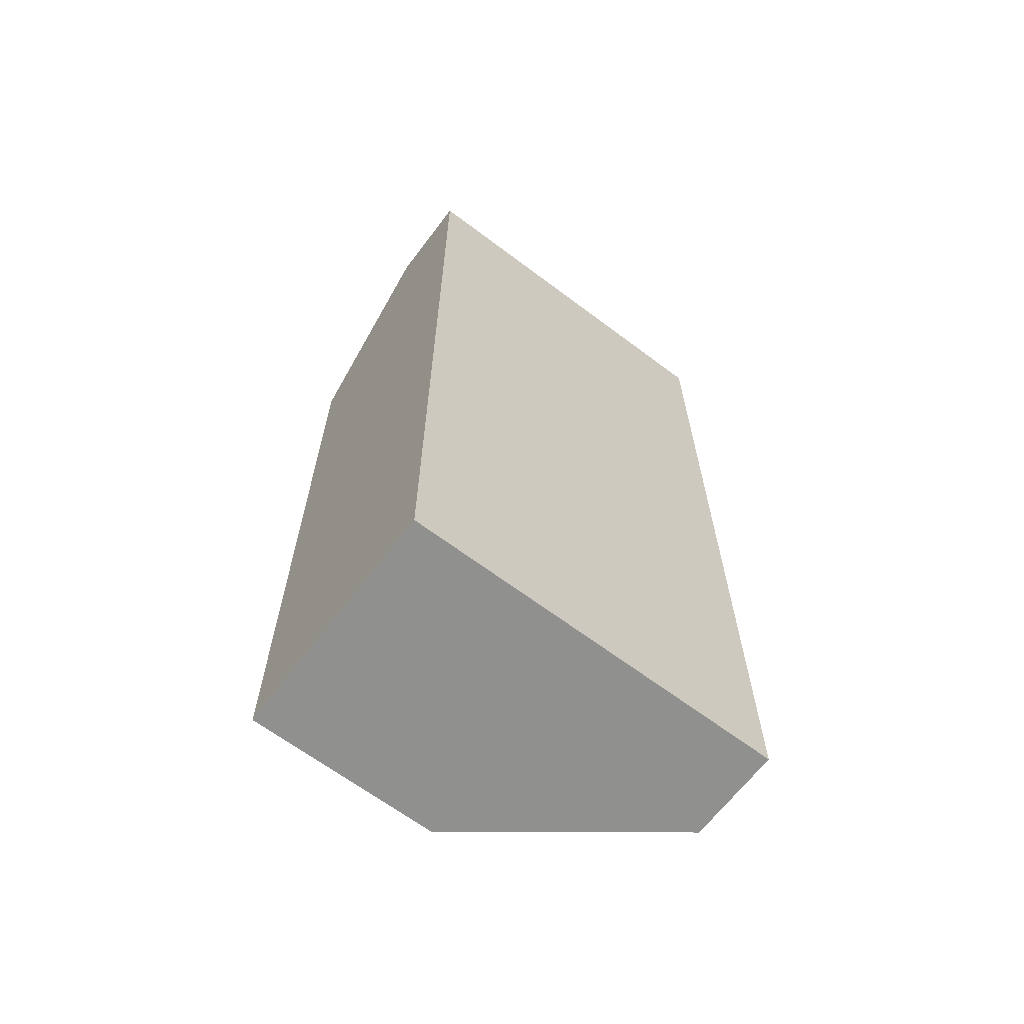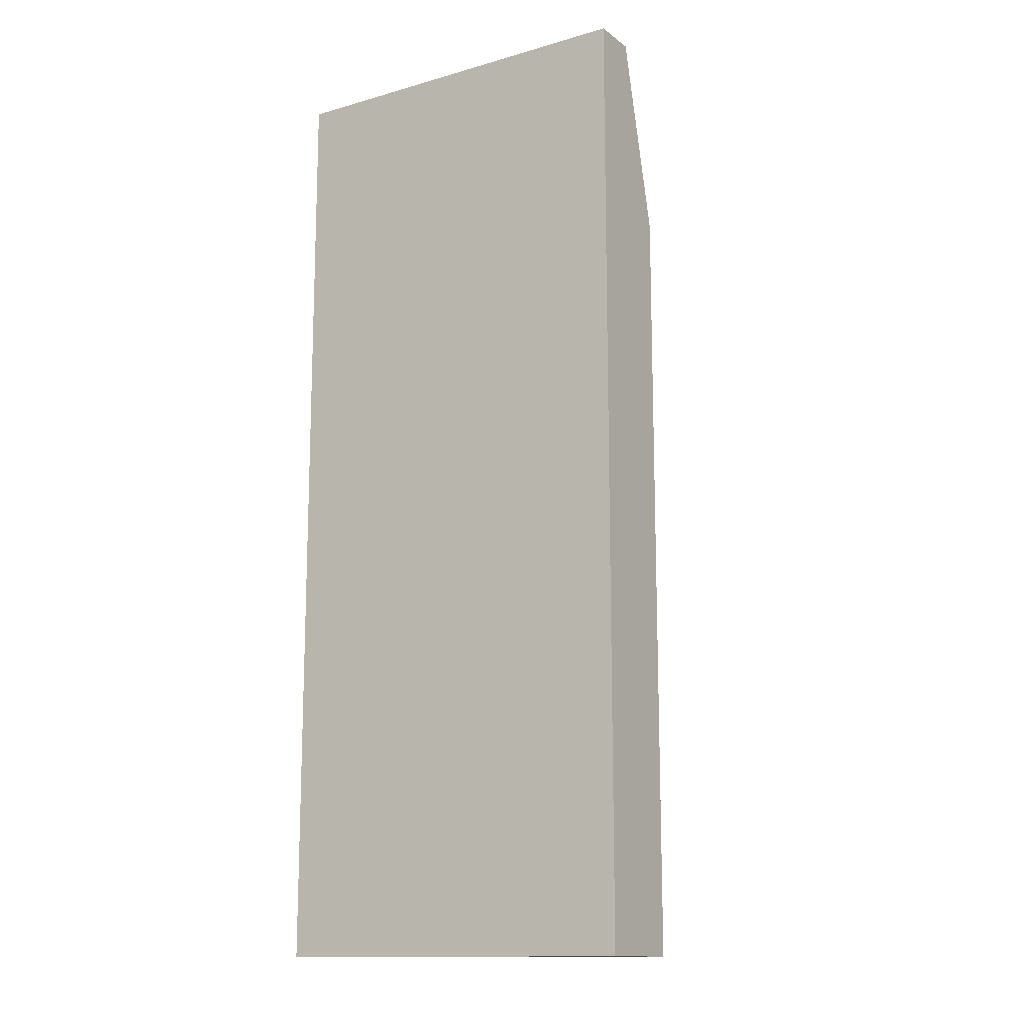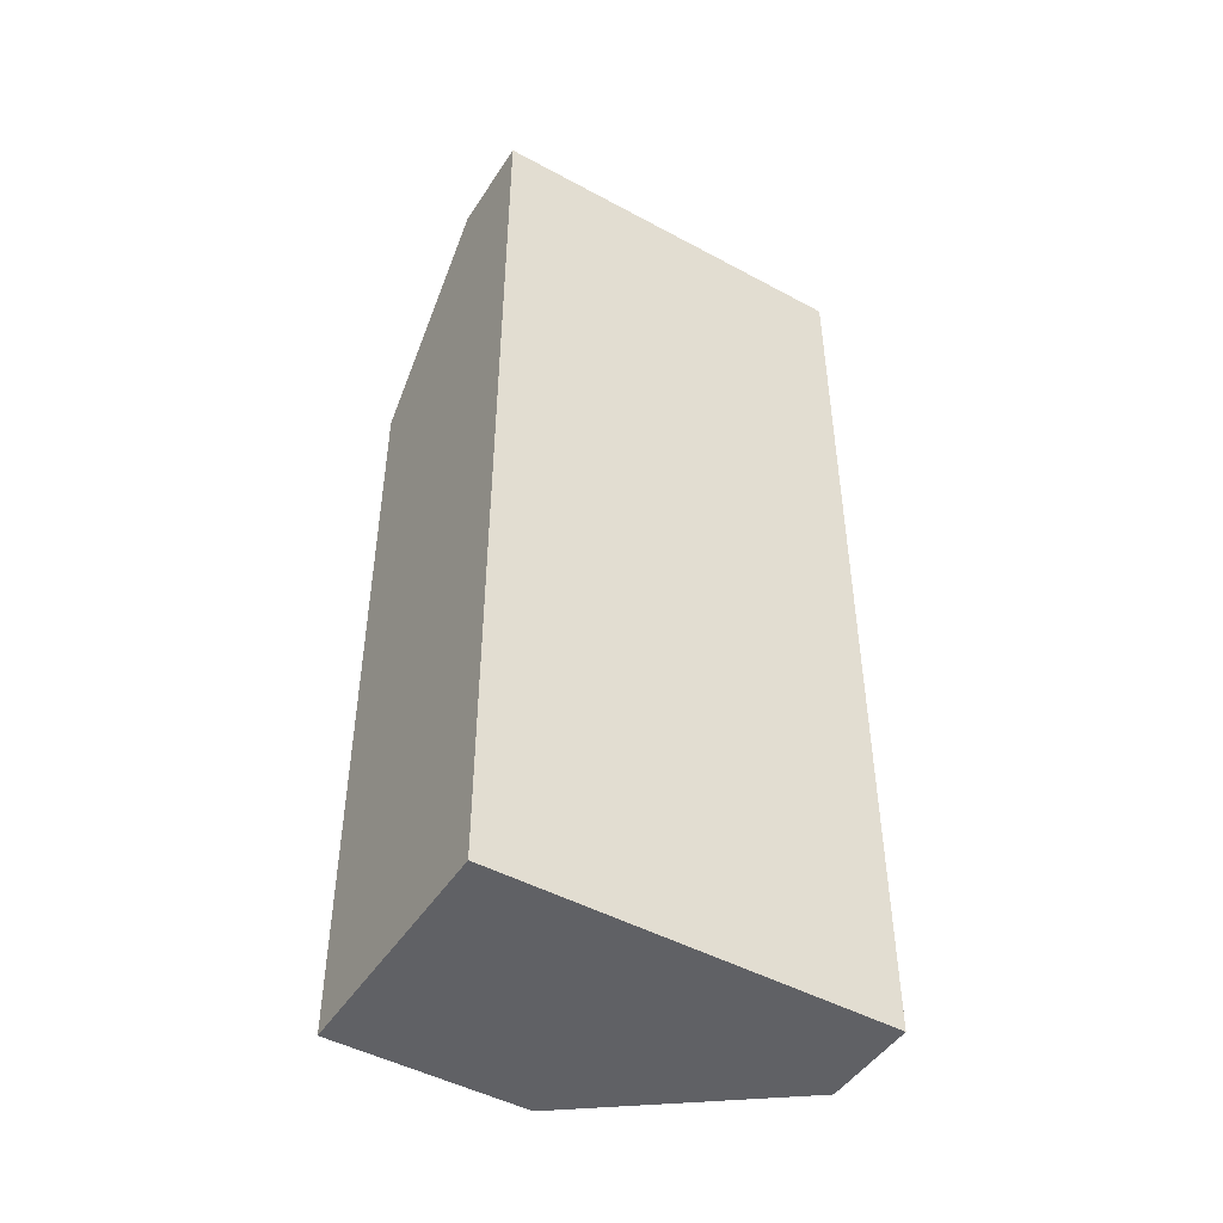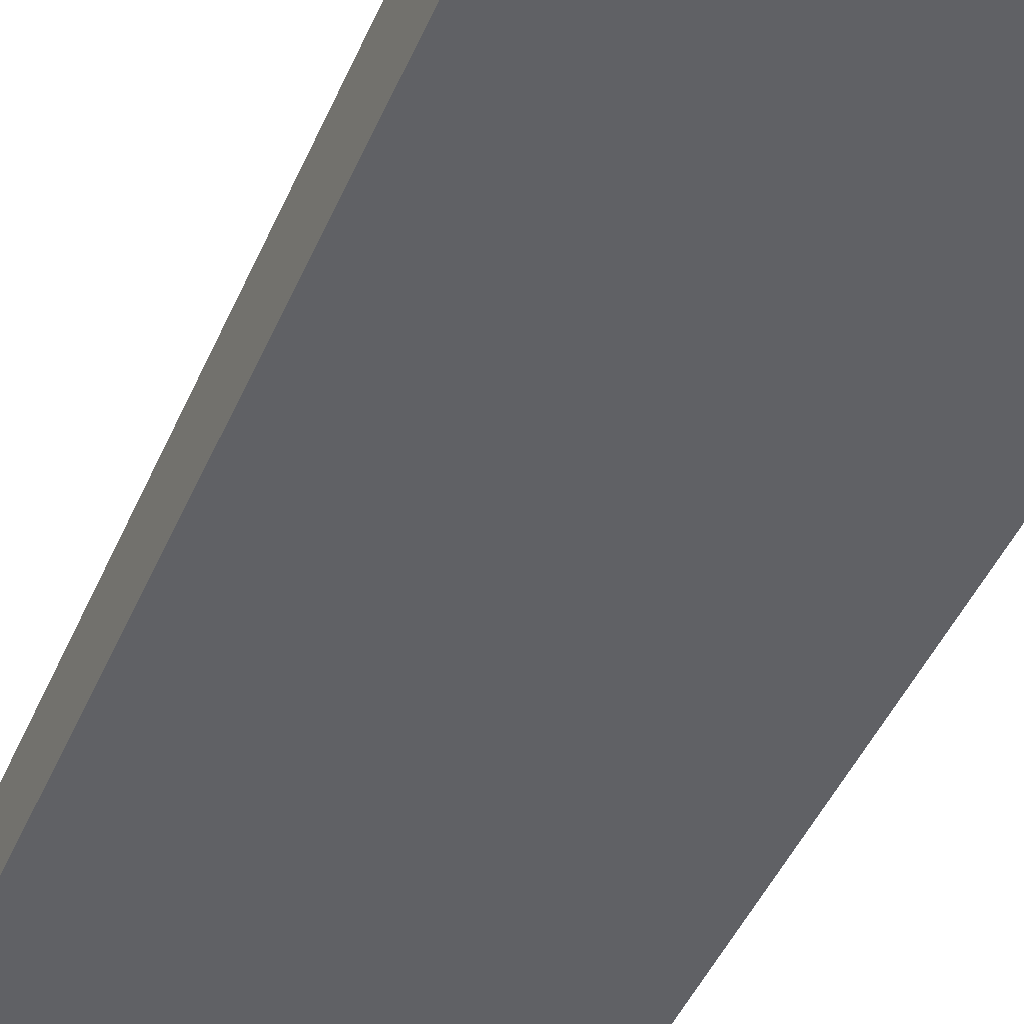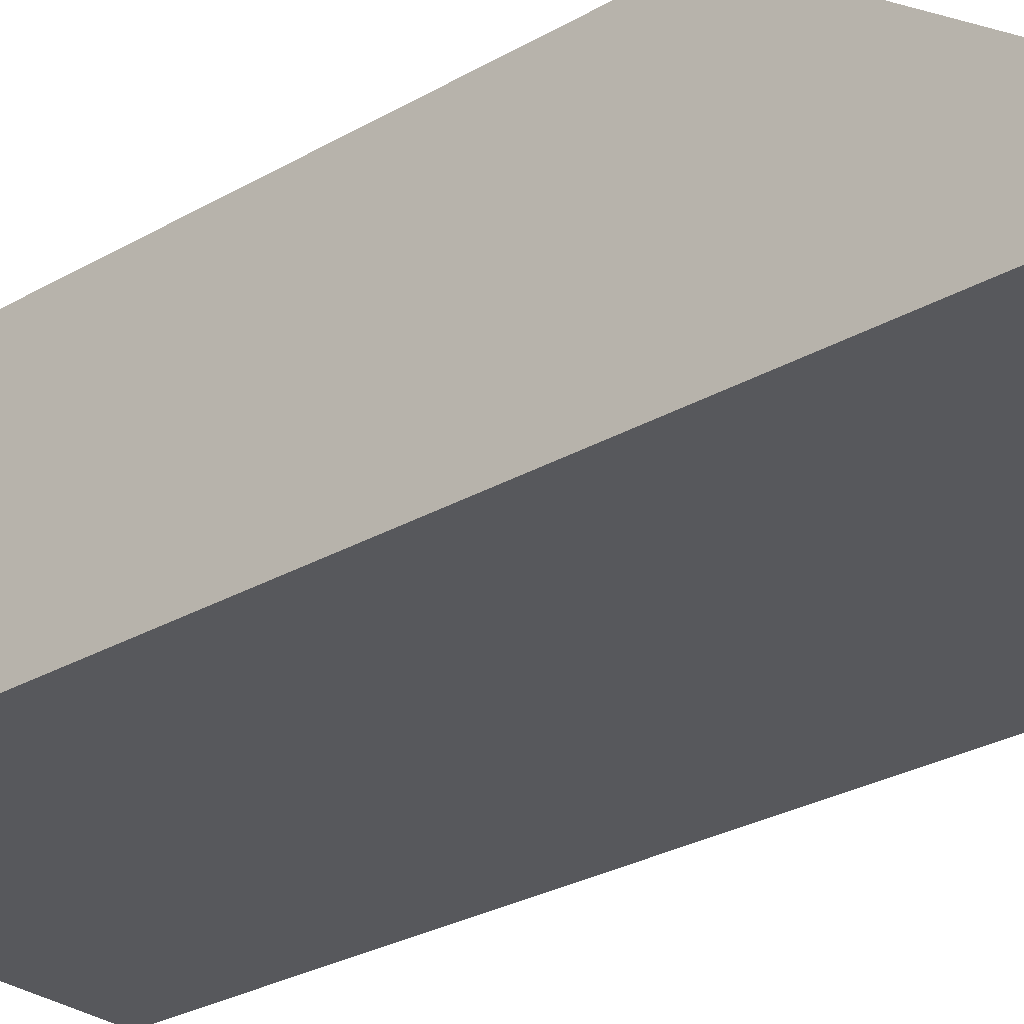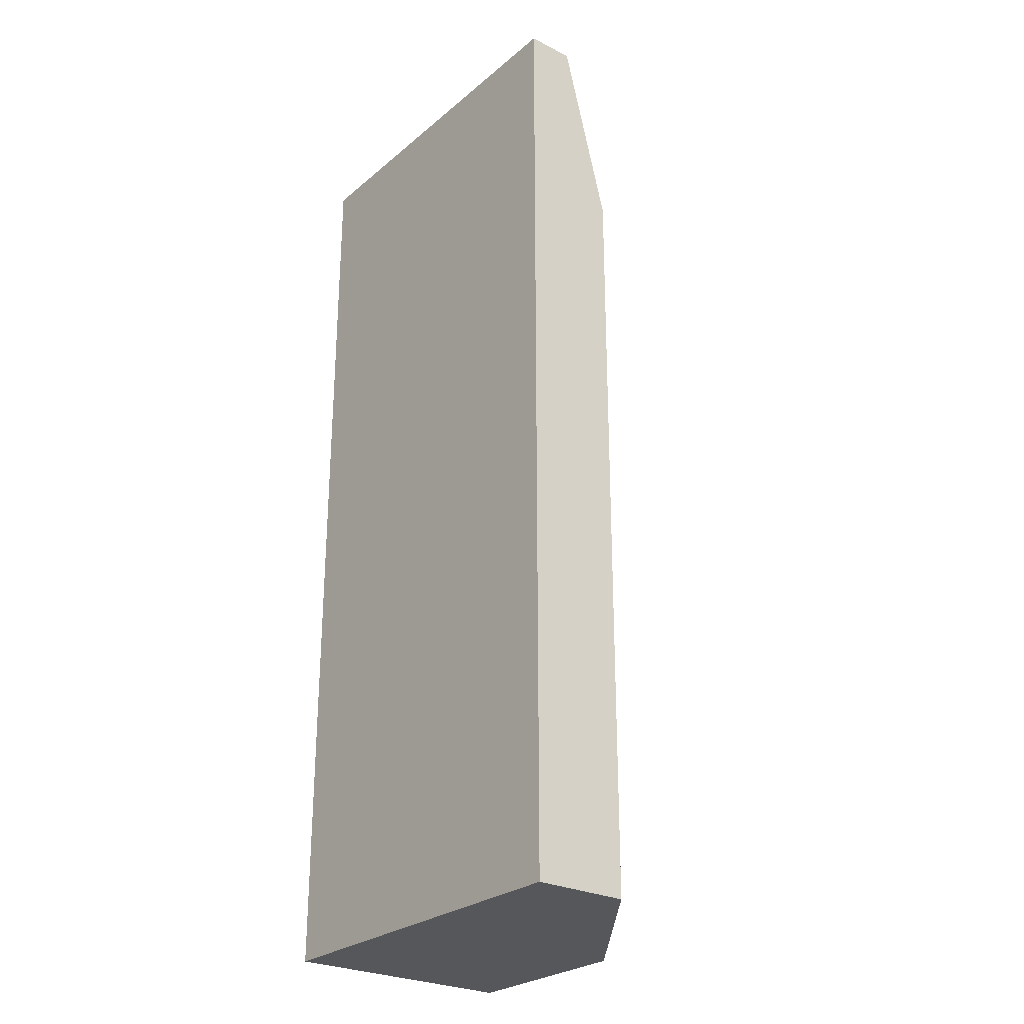
<metadata>
{"format":"obj","ext":"obj","renderer":"f3d","projection":"perspective","resolution":1024,"background":"white","views":[{"elev":-65.5,"azim":-37.1,"up":"+Z"},{"elev":-13.6,"azim":32.5,"up":"+Z"},{"elev":-47.4,"azim":-31.4,"up":"+Z"},{"elev":-47.7,"azim":156.8,"up":"+Y"},{"elev":-28.4,"azim":-49.1,"up":"+Y"},{"elev":-26.8,"azim":51.8,"up":"+Z"}]}
</metadata>
<code>
v -2 -4 12
v 2 -4 12
v -2 -2 12
v 2 -2 12
v 6 -4 8
v 6 -4 -8
v 6 -2 8
v 6 -2 -8
v 2 -4 -8
v -2 -4 -8
v 2 1 -8
v -2 1 -8
v -2 -4 -8
v -2 -4 8
v -2 1 -8
v -2 1 8
v -2 1 8
v 2 1 8
v -2 1 -8
v 2 1 -8
v -2 -4 -8
v 2 -4 -8
v -2 -4 8
v 2 -4 8
v -2 -4 12
v 2 -4 12
v -2 -2 12
v -2 -4 12
v 6 -4 12
v 6 -3 12
v 2 1 8
v -2 1 8
v 2 -2 12
v -2 -2 12
v 6 -4 -8
v 6 -2 -8
v 6 -4 12
v 6 -4 8
v 2 1 8
v 2 -2 12
v 6 -2 8
v 6 -3 12
v 6 -3 12
v 6 -4 12
v 6 -4 -8
v 2 1 -8
v 2 1 8
v 6 -2 -8
v 6 -2 8
g submesh0
f 1 2 3
f 2 4 3
f 5 6 7
f 6 8 7
f 9 10 11
f 10 12 11
f 13 14 15
f 14 16 15
f 17 18 19
f 18 20 19
f 21 22 23
f 22 24 23
f 23 24 25
f 24 26 25
f 16 14 27
f 14 28 27
f 5 7 29
f 7 30 29
f 31 32 33
f 32 34 33
f 9 11 35
f 11 36 35
f 26 24 37
f 24 38 37
f 39 40 41
f 40 42 41
f 4 2 43
f 2 44 43
f 24 22 38
f 22 45 38
f 46 47 48
f 47 49 48

</code>
